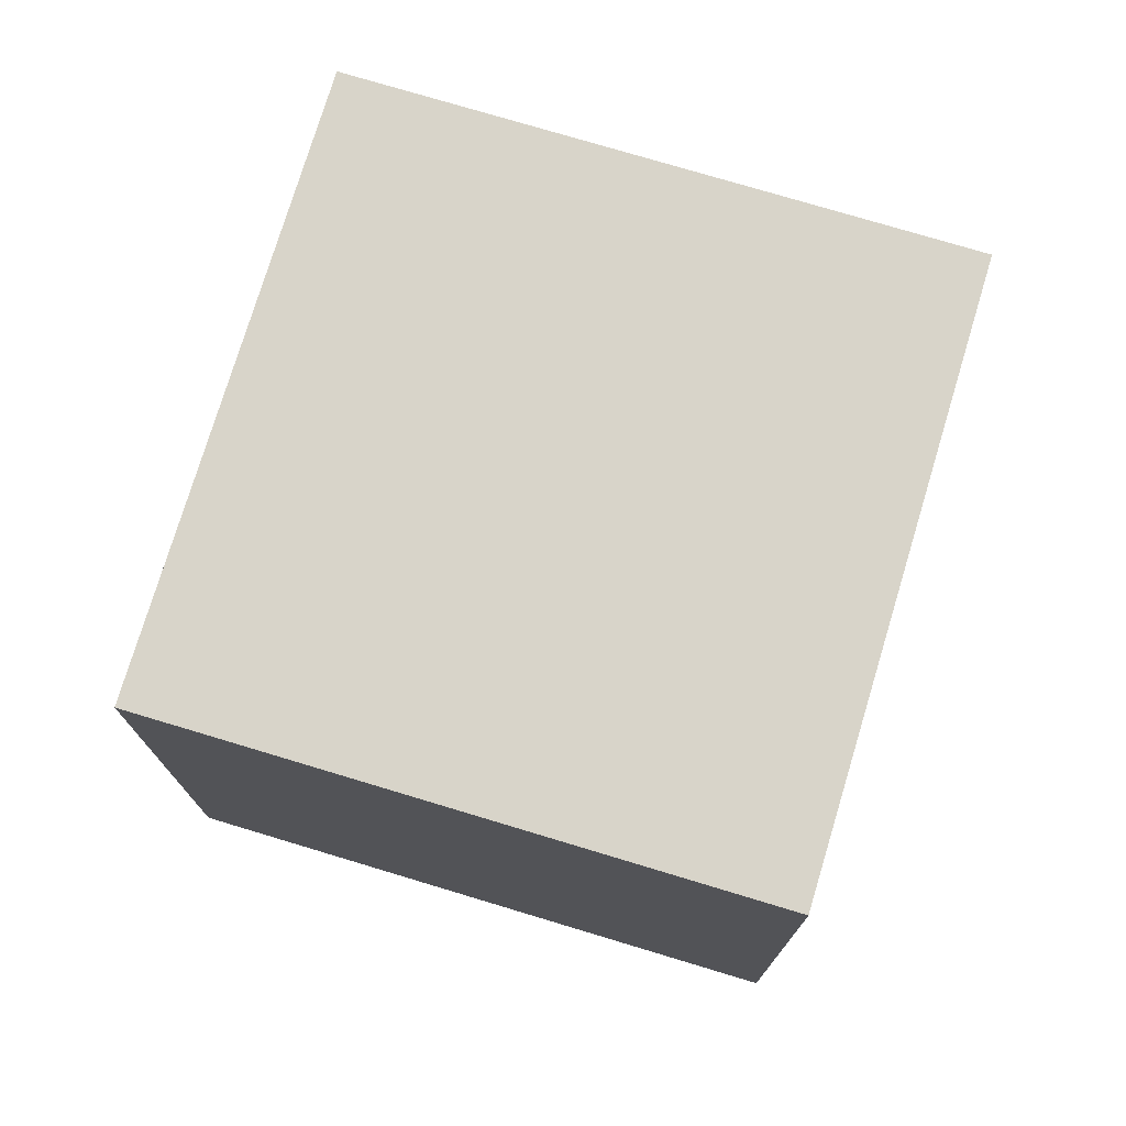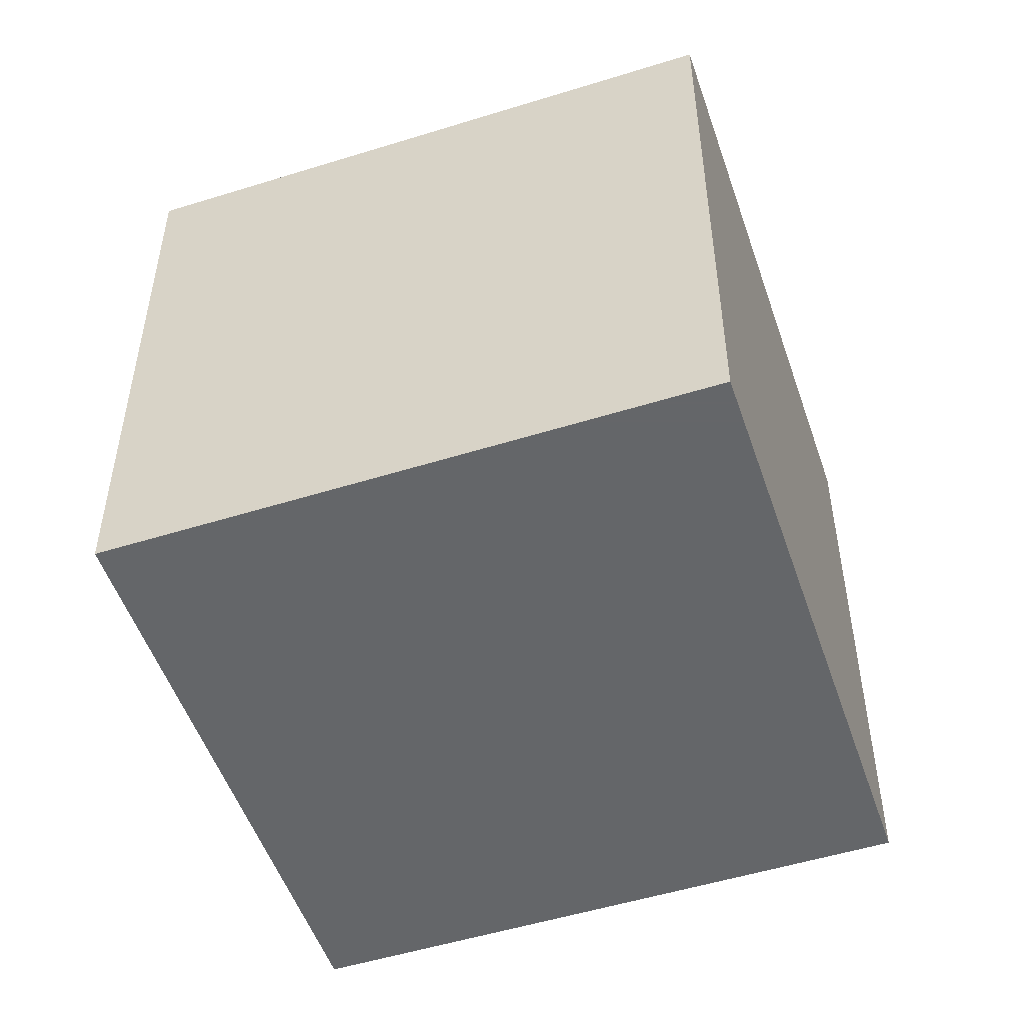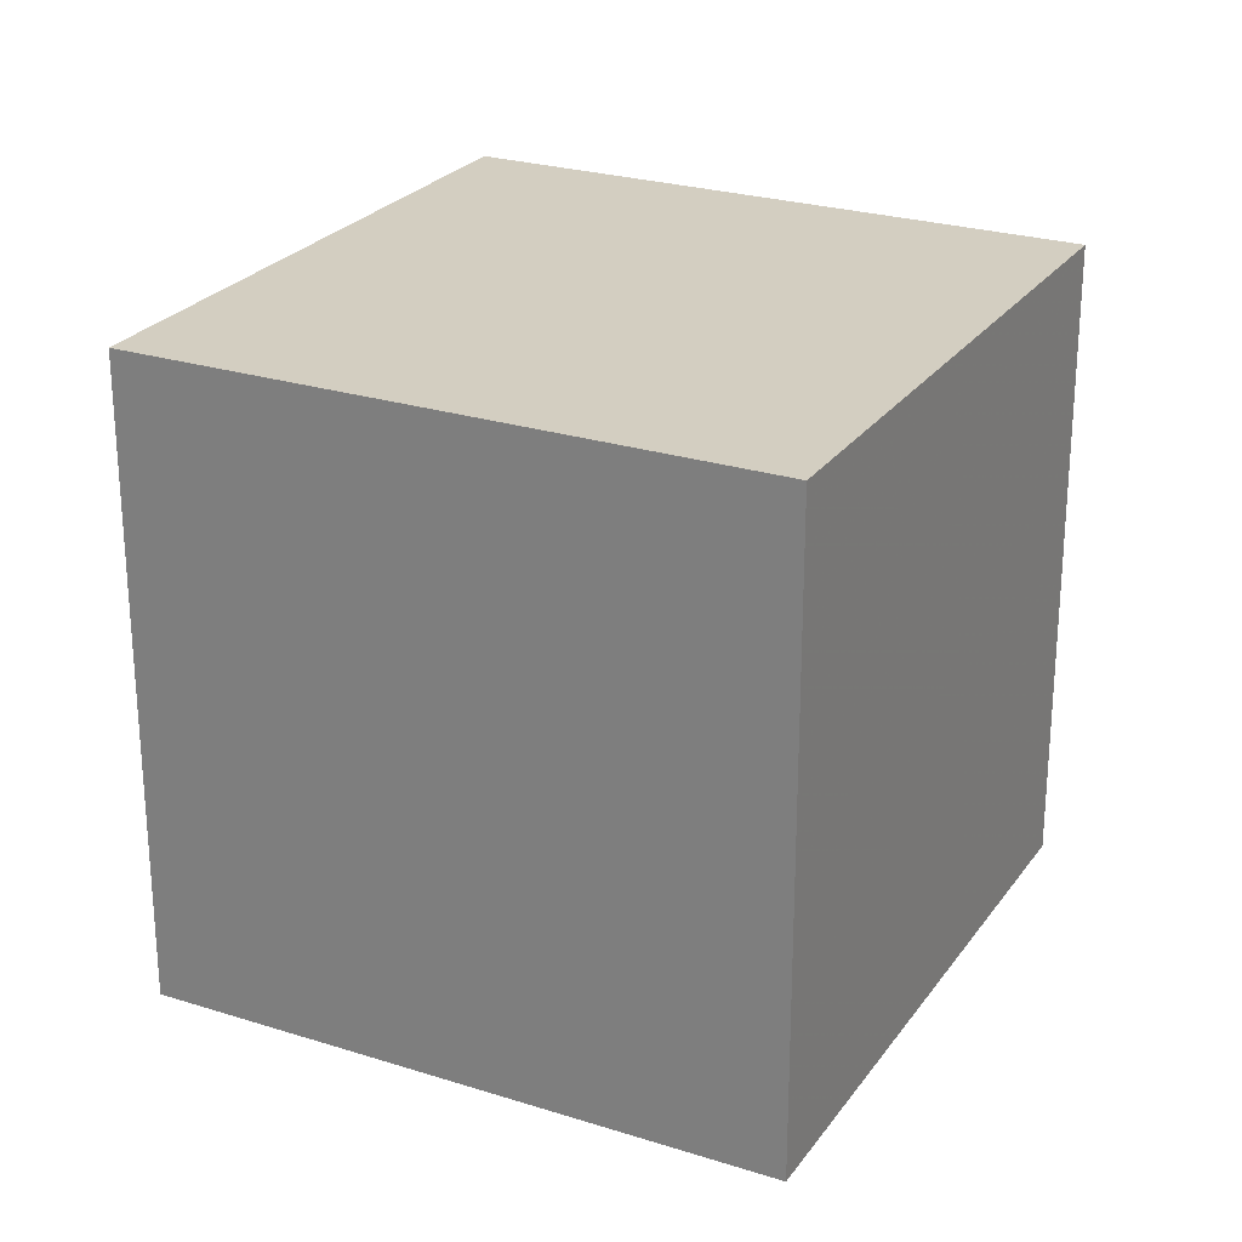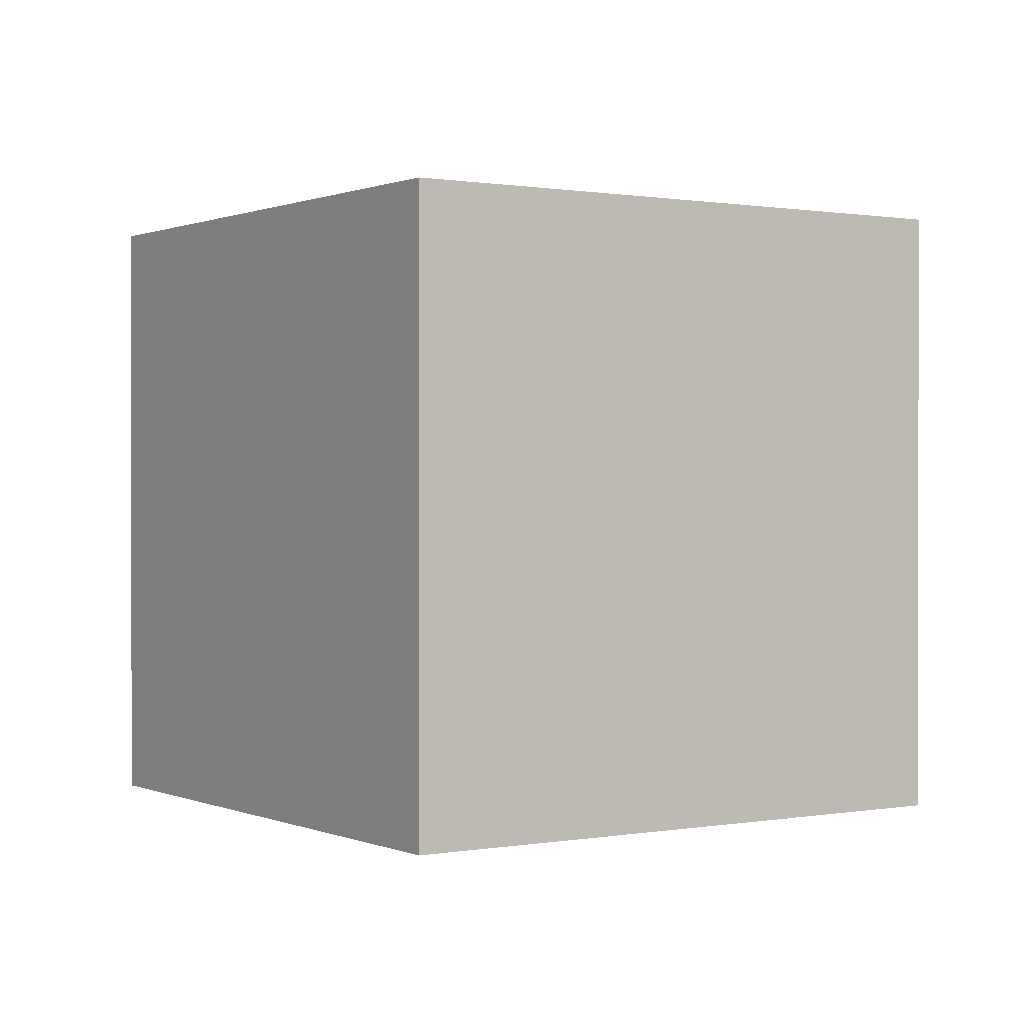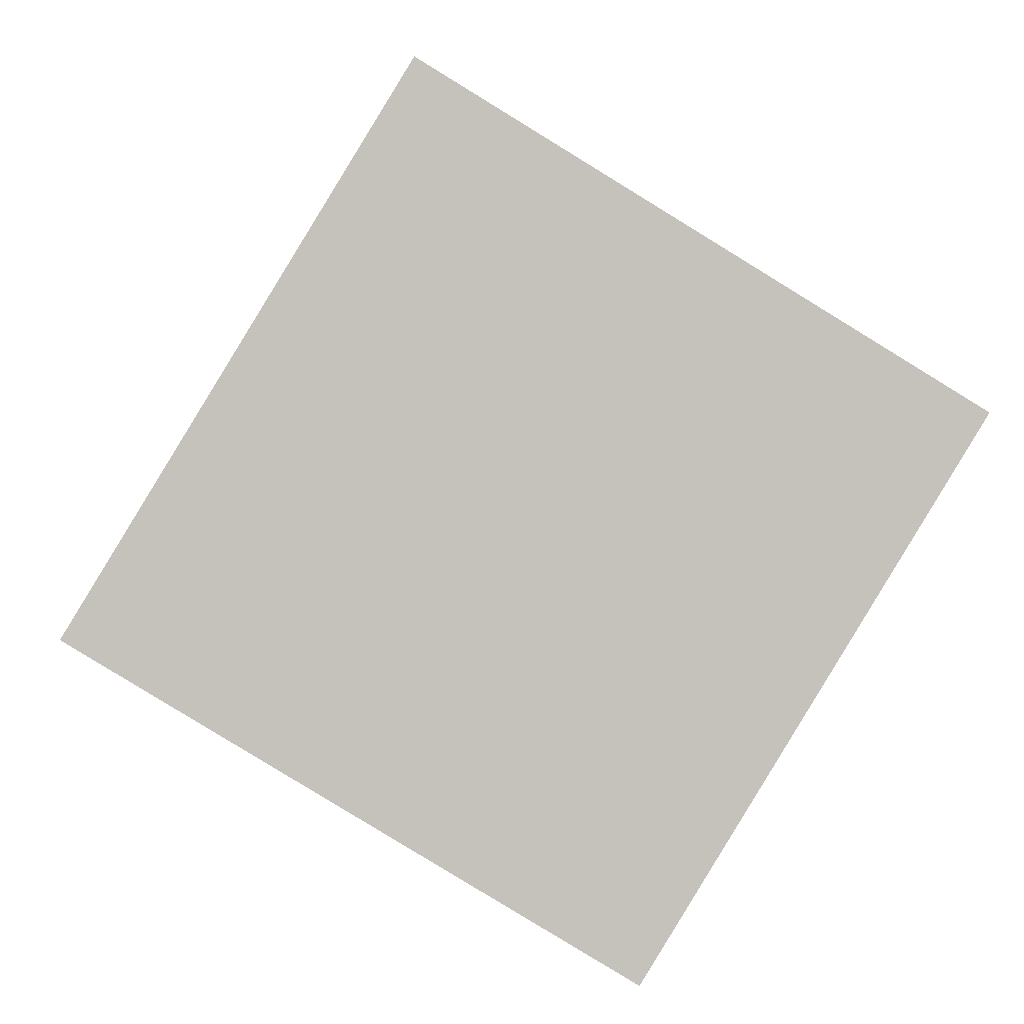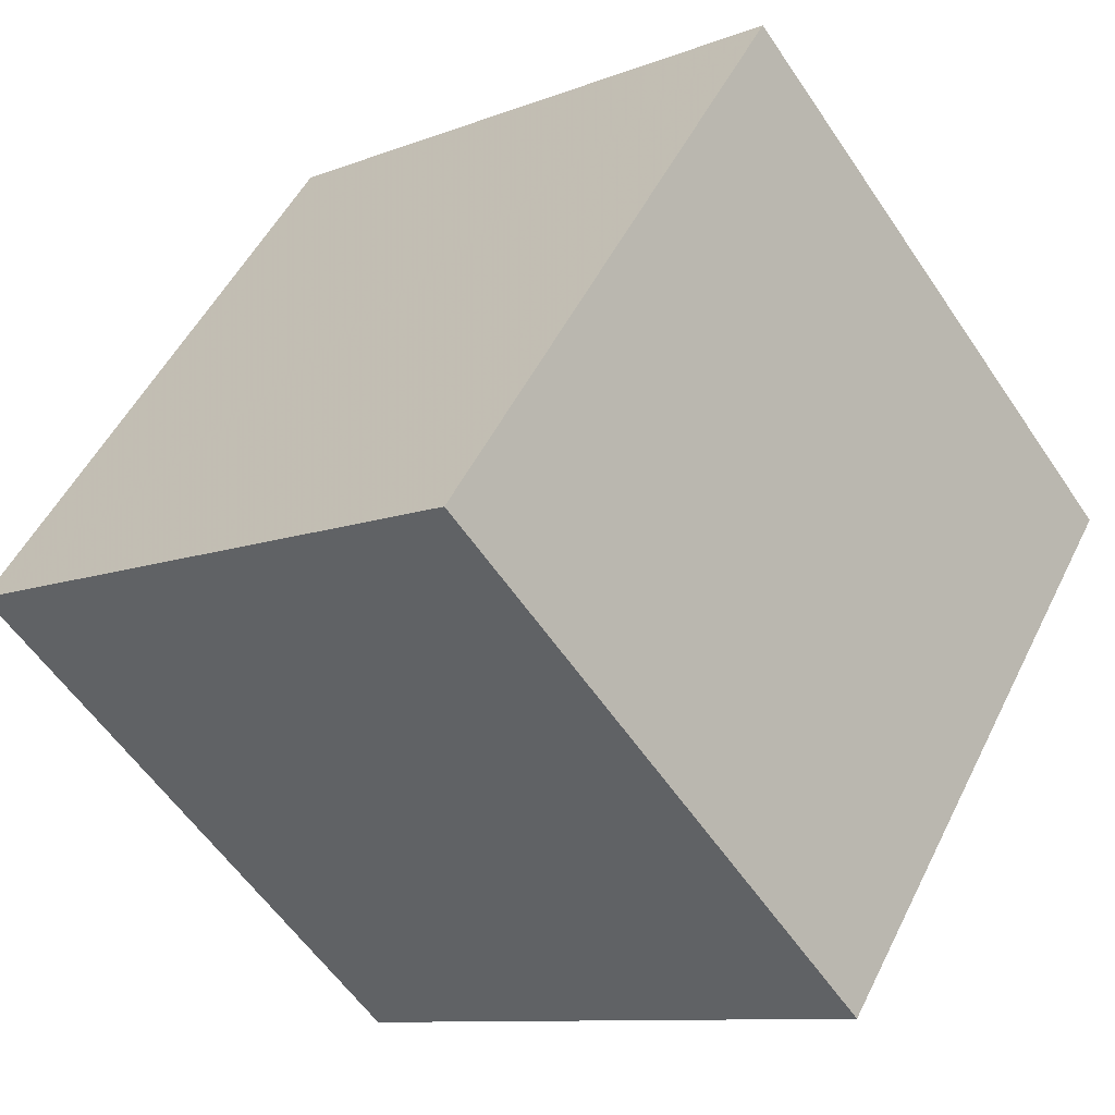
<metadata>
{"format":"obj","ext":"obj","renderer":"f3d","projection":"perspective","resolution":1024,"background":"white","views":[{"elev":75.7,"azim":-14.6,"up":"+Y"},{"elev":-51.7,"azim":77.3,"up":"+Y"},{"elev":25.3,"azim":-4.3,"up":"+Y"},{"elev":0.6,"azim":-65.2,"up":"+Y"},{"elev":2.3,"azim":177.3,"up":"+Z"},{"elev":-57.7,"azim":-146.3,"up":"+Z"}]}
</metadata>
<code>
o Cube.002
v 7.192 -0.57 -6.516
v 4.254 -0.57 -8.307
v 4.254 1.15 -8.307
v 7.192 1.15 -6.516
v 4.254 2.871 -8.307
v 7.192 2.871 -6.516
v 2.463 -0.57 -5.37
v 2.463 1.15 -5.37
v 2.463 2.871 -5.37
v 5.4 -0.57 -3.578
v 5.4 1.15 -3.578
v 5.4 2.871 -3.578
f 2 4 1
f 6 3 5
f 7 3 2
f 8 5 3
f 10 8 7
f 11 9 8
f 12 4 6
f 1 11 10
f 6 9 12
f 10 2 1
f 2 3 4
f 6 4 3
f 7 8 3
f 8 9 5
f 10 11 8
f 11 12 9
f 12 11 4
f 1 4 11
f 6 5 9
f 10 7 2

</code>
